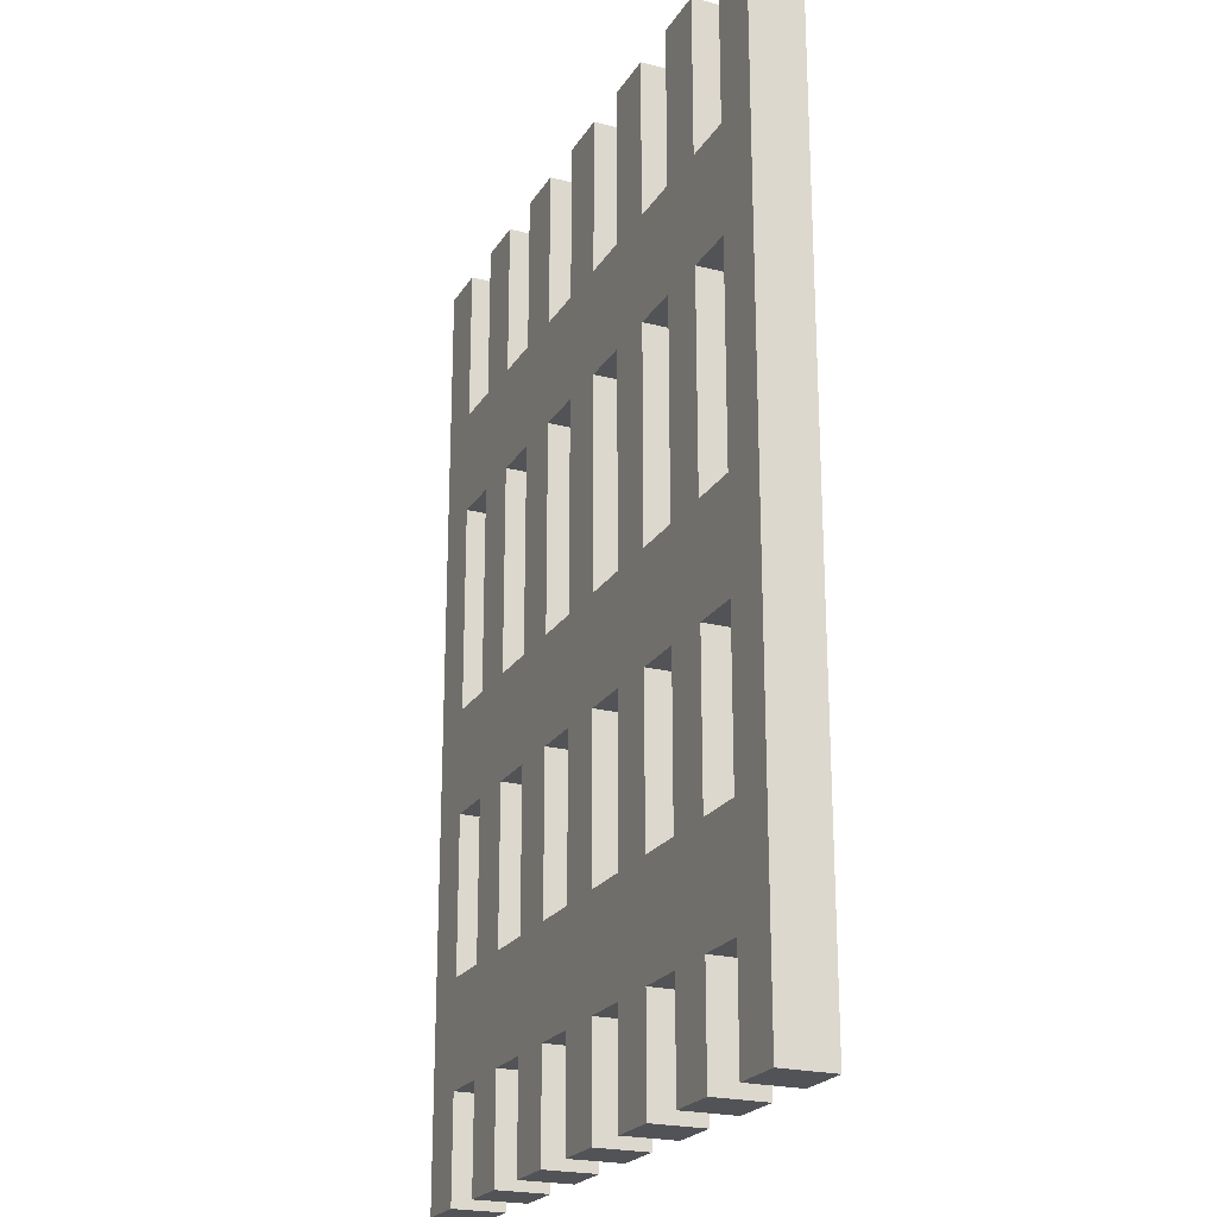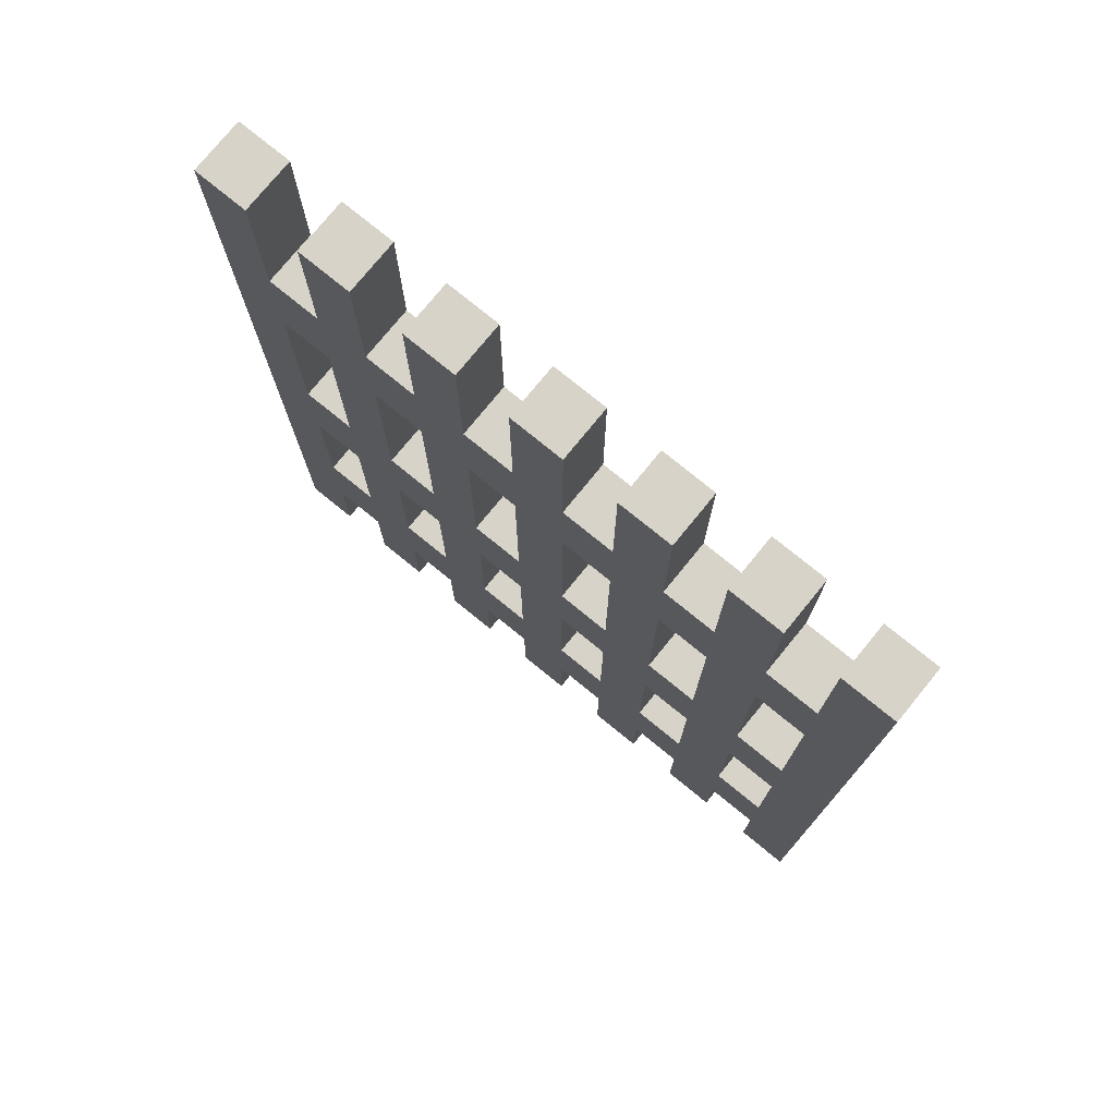
<metadata>
{"format":"obj","ext":"obj","renderer":"f3d","projection":"perspective","resolution":1024,"background":"white","views":[{"elev":-22.4,"azim":66.3,"up":"+Y"},{"elev":76.6,"azim":39.2,"up":"+Y"}]}
</metadata>
<code>
o
v -0.2 0 0
v -0.2 0 -0.1
v -0.2 1.8 0
v -0.2 1.8 -0.1
v 0 0 0
v 0 0 -0.1
v 0 0.2 0
v 0 0.2 -0.1
v 0 0.4 0
v 0 0.4 -0.1
v 0 0.7 0
v 0 0.7 -0.1
v 0 0.9 0
v 0 0.9 -0.1
v 0 1.3 0
v 0 1.3 -0.1
v 0 1.5 0
v 0 1.5 -0.1
v 0 1.8 0
v 0 1.8 -0.1
v 0.2 0 0
v 0.2 0 -0.1
v 0.2 0.2 0
v 0.2 0.2 -0.1
v 0.2 0.4 0
v 0.2 0.4 -0.1
v 0.2 0.7 0
v 0.2 0.7 -0.1
v 0.2 0.9 0
v 0.2 0.9 -0.1
v 0.2 1.3 0
v 0.2 1.3 -0.1
v 0.2 1.5 0
v 0.2 1.5 -0.1
v 0.2 1.8 0
v 0.2 1.8 -0.1
v 0.4 0 0
v 0.4 0 -0.1
v 0.4 0.2 0
v 0.4 0.2 -0.1
v 0.4 0.4 0
v 0.4 0.4 -0.1
v 0.4 0.7 0
v 0.4 0.7 -0.1
v 0.4 0.9 0
v 0.4 0.9 -0.1
v 0.4 1.3 0
v 0.4 1.3 -0.1
v 0.4 1.5 0
v 0.4 1.5 -0.1
v 0.4 1.8 0
v 0.4 1.8 -0.1
v 0.6 0 0
v 0.6 0 -0.1
v 0.6 0.2 0
v 0.6 0.2 -0.1
v 0.6 0.4 0
v 0.6 0.4 -0.1
v 0.6 0.7 0
v 0.6 0.7 -0.1
v 0.6 0.9 0
v 0.6 0.9 -0.1
v 0.6 1.3 0
v 0.6 1.3 -0.1
v 0.6 1.5 0
v 0.6 1.5 -0.1
v 0.6 1.8 0
v 0.6 1.8 -0.1
v 0.8 0 0
v 0.8 0 -0.1
v 0.8 0.2 0
v 0.8 0.2 -0.1
v 0.8 0.4 0
v 0.8 0.4 -0.1
v 0.8 0.7 0
v 0.8 0.7 -0.1
v 0.8 0.9 0
v 0.8 0.9 -0.1
v 0.8 1.3 0
v 0.8 1.3 -0.1
v 0.8 1.5 0
v 0.8 1.5 -0.1
v 0.8 1.8 0
v 0.8 1.8 -0.1
v 1 0 0
v 1 0 -0.1
v 1 0.2 0
v 1 0.2 -0.1
v 1 0.4 0
v 1 0.4 -0.1
v 1 0.7 0
v 1 0.7 -0.1
v 1 0.9 0
v 1 0.9 -0.1
v 1 1.3 0
v 1 1.3 -0.1
v 1 1.5 0
v 1 1.5 -0.1
v 1 1.8 0
v 1 1.8 -0.1
v -0.1 0 0
v -0.1 0 -0.1
v -0.1 0.2 0
v -0.1 0.2 -0.1
v -0.1 0.4 0
v -0.1 0.4 -0.1
v -0.1 0.7 0
v -0.1 0.7 -0.1
v -0.1 0.9 0
v -0.1 0.9 -0.1
v -0.1 1.3 0
v -0.1 1.3 -0.1
v -0.1 1.5 0
v -0.1 1.5 -0.1
v -0.1 1.8 0
v -0.1 1.8 -0.1
v 0.1 0 0
v 0.1 0 -0.1
v 0.1 0.2 0
v 0.1 0.2 -0.1
v 0.1 0.4 0
v 0.1 0.4 -0.1
v 0.1 0.7 0
v 0.1 0.7 -0.1
v 0.1 0.9 0
v 0.1 0.9 -0.1
v 0.1 1.3 0
v 0.1 1.3 -0.1
v 0.1 1.5 0
v 0.1 1.5 -0.1
v 0.1 1.8 0
v 0.1 1.8 -0.1
v 0.3 0 0
v 0.3 0 -0.1
v 0.3 0.2 0
v 0.3 0.2 -0.1
v 0.3 0.4 0
v 0.3 0.4 -0.1
v 0.3 0.7 0
v 0.3 0.7 -0.1
v 0.3 0.9 0
v 0.3 0.9 -0.1
v 0.3 1.3 0
v 0.3 1.3 -0.1
v 0.3 1.5 0
v 0.3 1.5 -0.1
v 0.3 1.8 0
v 0.3 1.8 -0.1
v 0.5 0 0
v 0.5 0 -0.1
v 0.5 0.2 0
v 0.5 0.2 -0.1
v 0.5 0.4 0
v 0.5 0.4 -0.1
v 0.5 0.7 0
v 0.5 0.7 -0.1
v 0.5 0.9 0
v 0.5 0.9 -0.1
v 0.5 1.3 0
v 0.5 1.3 -0.1
v 0.5 1.5 0
v 0.5 1.5 -0.1
v 0.5 1.8 0
v 0.5 1.8 -0.1
v 0.7 0 0
v 0.7 0 -0.1
v 0.7 0.2 0
v 0.7 0.2 -0.1
v 0.7 0.4 0
v 0.7 0.4 -0.1
v 0.7 0.7 0
v 0.7 0.7 -0.1
v 0.7 0.9 0
v 0.7 0.9 -0.1
v 0.7 1.3 0
v 0.7 1.3 -0.1
v 0.7 1.5 0
v 0.7 1.5 -0.1
v 0.7 1.8 0
v 0.7 1.8 -0.1
v 0.9 0 0
v 0.9 0 -0.1
v 0.9 0.2 0
v 0.9 0.2 -0.1
v 0.9 0.4 0
v 0.9 0.4 -0.1
v 0.9 0.7 0
v 0.9 0.7 -0.1
v 0.9 0.9 0
v 0.9 0.9 -0.1
v 0.9 1.3 0
v 0.9 1.3 -0.1
v 0.9 1.5 0
v 0.9 1.5 -0.1
v 0.9 1.8 0
v 0.9 1.8 -0.1
v 1.1 0 0
v 1.1 0 -0.1
v 1.1 1.8 0
v 1.1 1.8 -0.1
v -0.2 0 0
v -0.2 1.8 0
v -0.1 0 0
v -0.1 0.2 0
v -0.1 0.4 0
v -0.1 0.7 0
v -0.1 0.9 0
v -0.1 1.3 0
v -0.1 1.5 0
v -0.1 1.8 0
v 0 0 0
v 0 0.2 0
v 0 0.4 0
v 0 0.7 0
v 0 0.9 0
v 0 1.3 0
v 0 1.5 0
v 0 1.8 0
v 0.1 0 0
v 0.1 0.2 0
v 0.1 0.4 0
v 0.1 0.7 0
v 0.1 0.9 0
v 0.1 1.3 0
v 0.1 1.5 0
v 0.1 1.8 0
v 0.2 0 0
v 0.2 0.2 0
v 0.2 0.4 0
v 0.2 0.7 0
v 0.2 0.9 0
v 0.2 1.3 0
v 0.2 1.5 0
v 0.2 1.8 0
v 0.3 0 0
v 0.3 0.2 0
v 0.3 0.4 0
v 0.3 0.7 0
v 0.3 0.9 0
v 0.3 1.3 0
v 0.3 1.5 0
v 0.3 1.8 0
v 0.4 0 0
v 0.4 0.2 0
v 0.4 0.4 0
v 0.4 0.7 0
v 0.4 0.9 0
v 0.4 1.3 0
v 0.4 1.5 0
v 0.4 1.8 0
v 0.5 0 0
v 0.5 0.2 0
v 0.5 0.4 0
v 0.5 0.7 0
v 0.5 0.9 0
v 0.5 1.3 0
v 0.5 1.5 0
v 0.5 1.8 0
v 0.6 0 0
v 0.6 0.2 0
v 0.6 0.4 0
v 0.6 0.7 0
v 0.6 0.9 0
v 0.6 1.3 0
v 0.6 1.5 0
v 0.6 1.8 0
v 0.7 0 0
v 0.7 0.2 0
v 0.7 0.4 0
v 0.7 0.7 0
v 0.7 0.9 0
v 0.7 1.3 0
v 0.7 1.5 0
v 0.7 1.8 0
v 0.8 0 0
v 0.8 0.2 0
v 0.8 0.4 0
v 0.8 0.7 0
v 0.8 0.9 0
v 0.8 1.3 0
v 0.8 1.5 0
v 0.8 1.8 0
v 0.9 0 0
v 0.9 0.2 0
v 0.9 0.4 0
v 0.9 0.7 0
v 0.9 0.9 0
v 0.9 1.3 0
v 0.9 1.5 0
v 0.9 1.8 0
v 1 0 0
v 1 0.2 0
v 1 0.4 0
v 1 0.7 0
v 1 0.9 0
v 1 1.3 0
v 1 1.5 0
v 1 1.8 0
v 1.1 0 0
v 1.1 1.8 0
v -0.2 0 -0.1
v -0.2 1.8 -0.1
v -0.1 0 -0.1
v -0.1 0.2 -0.1
v -0.1 0.4 -0.1
v -0.1 0.7 -0.1
v -0.1 0.9 -0.1
v -0.1 1.3 -0.1
v -0.1 1.5 -0.1
v -0.1 1.8 -0.1
v 0 0 -0.1
v 0 0.2 -0.1
v 0 0.4 -0.1
v 0 0.7 -0.1
v 0 0.9 -0.1
v 0 1.3 -0.1
v 0 1.5 -0.1
v 0 1.8 -0.1
v 0.1 0 -0.1
v 0.1 0.2 -0.1
v 0.1 0.4 -0.1
v 0.1 0.7 -0.1
v 0.1 0.9 -0.1
v 0.1 1.3 -0.1
v 0.1 1.5 -0.1
v 0.1 1.8 -0.1
v 0.2 0 -0.1
v 0.2 0.2 -0.1
v 0.2 0.4 -0.1
v 0.2 0.7 -0.1
v 0.2 0.9 -0.1
v 0.2 1.3 -0.1
v 0.2 1.5 -0.1
v 0.2 1.8 -0.1
v 0.3 0 -0.1
v 0.3 0.2 -0.1
v 0.3 0.4 -0.1
v 0.3 0.7 -0.1
v 0.3 0.9 -0.1
v 0.3 1.3 -0.1
v 0.3 1.5 -0.1
v 0.3 1.8 -0.1
v 0.4 0 -0.1
v 0.4 0.2 -0.1
v 0.4 0.4 -0.1
v 0.4 0.7 -0.1
v 0.4 0.9 -0.1
v 0.4 1.3 -0.1
v 0.4 1.5 -0.1
v 0.4 1.8 -0.1
v 0.5 0 -0.1
v 0.5 0.2 -0.1
v 0.5 0.4 -0.1
v 0.5 0.7 -0.1
v 0.5 0.9 -0.1
v 0.5 1.3 -0.1
v 0.5 1.5 -0.1
v 0.5 1.8 -0.1
v 0.6 0 -0.1
v 0.6 0.2 -0.1
v 0.6 0.4 -0.1
v 0.6 0.7 -0.1
v 0.6 0.9 -0.1
v 0.6 1.3 -0.1
v 0.6 1.5 -0.1
v 0.6 1.8 -0.1
v 0.7 0 -0.1
v 0.7 0.2 -0.1
v 0.7 0.4 -0.1
v 0.7 0.7 -0.1
v 0.7 0.9 -0.1
v 0.7 1.3 -0.1
v 0.7 1.5 -0.1
v 0.7 1.8 -0.1
v 0.8 0 -0.1
v 0.8 0.2 -0.1
v 0.8 0.4 -0.1
v 0.8 0.7 -0.1
v 0.8 0.9 -0.1
v 0.8 1.3 -0.1
v 0.8 1.5 -0.1
v 0.8 1.8 -0.1
v 0.9 0 -0.1
v 0.9 0.2 -0.1
v 0.9 0.4 -0.1
v 0.9 0.7 -0.1
v 0.9 0.9 -0.1
v 0.9 1.3 -0.1
v 0.9 1.5 -0.1
v 0.9 1.8 -0.1
v 1 0 -0.1
v 1 0.2 -0.1
v 1 0.4 -0.1
v 1 0.7 -0.1
v 1 0.9 -0.1
v 1 1.3 -0.1
v 1 1.5 -0.1
v 1 1.8 -0.1
v 1.1 0 -0.1
v 1.1 1.8 -0.1
v -0.2 0 0
v -0.1 0 0
v 0 0 0
v 0.1 0 0
v 0.2 0 0
v 0.3 0 0
v 0.4 0 0
v 0.5 0 0
v 0.6 0 0
v 0.7 0 0
v 0.8 0 0
v 0.9 0 0
v 1 0 0
v 1.1 0 0
v -0.2 0 -0.1
v -0.1 0 -0.1
v 0 0 -0.1
v 0.1 0 -0.1
v 0.2 0 -0.1
v 0.3 0 -0.1
v 0.4 0 -0.1
v 0.5 0 -0.1
v 0.6 0 -0.1
v 0.7 0 -0.1
v 0.8 0 -0.1
v 0.9 0 -0.1
v 1 0 -0.1
v 1.1 0 -0.1
v -0.1 0.2 0
v 0 0.2 0
v 0.1 0.2 0
v 0.2 0.2 0
v 0.3 0.2 0
v 0.4 0.2 0
v 0.5 0.2 0
v 0.6 0.2 0
v 0.7 0.2 0
v 0.8 0.2 0
v 0.9 0.2 0
v 1 0.2 0
v -0.1 0.2 -0.1
v 0 0.2 -0.1
v 0.1 0.2 -0.1
v 0.2 0.2 -0.1
v 0.3 0.2 -0.1
v 0.4 0.2 -0.1
v 0.5 0.2 -0.1
v 0.6 0.2 -0.1
v 0.7 0.2 -0.1
v 0.8 0.2 -0.1
v 0.9 0.2 -0.1
v 1 0.2 -0.1
v -0.1 0.7 0
v 0 0.7 0
v 0.1 0.7 0
v 0.2 0.7 0
v 0.3 0.7 0
v 0.4 0.7 0
v 0.5 0.7 0
v 0.6 0.7 0
v 0.7 0.7 0
v 0.8 0.7 0
v 0.9 0.7 0
v 1 0.7 0
v -0.1 0.7 -0.1
v 0 0.7 -0.1
v 0.1 0.7 -0.1
v 0.2 0.7 -0.1
v 0.3 0.7 -0.1
v 0.4 0.7 -0.1
v 0.5 0.7 -0.1
v 0.6 0.7 -0.1
v 0.7 0.7 -0.1
v 0.8 0.7 -0.1
v 0.9 0.7 -0.1
v 1 0.7 -0.1
v -0.1 1.3 0
v 0 1.3 0
v 0.1 1.3 0
v 0.2 1.3 0
v 0.3 1.3 0
v 0.4 1.3 0
v 0.5 1.3 0
v 0.6 1.3 0
v 0.7 1.3 0
v 0.8 1.3 0
v 0.9 1.3 0
v 1 1.3 0
v -0.1 1.3 -0.1
v 0 1.3 -0.1
v 0.1 1.3 -0.1
v 0.2 1.3 -0.1
v 0.3 1.3 -0.1
v 0.4 1.3 -0.1
v 0.5 1.3 -0.1
v 0.6 1.3 -0.1
v 0.7 1.3 -0.1
v 0.8 1.3 -0.1
v 0.9 1.3 -0.1
v 1 1.3 -0.1
v -0.1 0.4 0
v 0 0.4 0
v 0.1 0.4 0
v 0.2 0.4 0
v 0.3 0.4 0
v 0.4 0.4 0
v 0.5 0.4 0
v 0.6 0.4 0
v 0.7 0.4 0
v 0.8 0.4 0
v 0.9 0.4 0
v 1 0.4 0
v -0.1 0.4 -0.1
v 0 0.4 -0.1
v 0.1 0.4 -0.1
v 0.2 0.4 -0.1
v 0.3 0.4 -0.1
v 0.4 0.4 -0.1
v 0.5 0.4 -0.1
v 0.6 0.4 -0.1
v 0.7 0.4 -0.1
v 0.8 0.4 -0.1
v 0.9 0.4 -0.1
v 1 0.4 -0.1
v -0.1 0.9 0
v 0 0.9 0
v 0.1 0.9 0
v 0.2 0.9 0
v 0.3 0.9 0
v 0.4 0.9 0
v 0.5 0.9 0
v 0.6 0.9 0
v 0.7 0.9 0
v 0.8 0.9 0
v 0.9 0.9 0
v 1 0.9 0
v -0.1 0.9 -0.1
v 0 0.9 -0.1
v 0.1 0.9 -0.1
v 0.2 0.9 -0.1
v 0.3 0.9 -0.1
v 0.4 0.9 -0.1
v 0.5 0.9 -0.1
v 0.6 0.9 -0.1
v 0.7 0.9 -0.1
v 0.8 0.9 -0.1
v 0.9 0.9 -0.1
v 1 0.9 -0.1
v -0.1 1.5 0
v 0 1.5 0
v 0.1 1.5 0
v 0.2 1.5 0
v 0.3 1.5 0
v 0.4 1.5 0
v 0.5 1.5 0
v 0.6 1.5 0
v 0.7 1.5 0
v 0.8 1.5 0
v 0.9 1.5 0
v 1 1.5 0
v -0.1 1.5 -0.1
v 0 1.5 -0.1
v 0.1 1.5 -0.1
v 0.2 1.5 -0.1
v 0.3 1.5 -0.1
v 0.4 1.5 -0.1
v 0.5 1.5 -0.1
v 0.6 1.5 -0.1
v 0.7 1.5 -0.1
v 0.8 1.5 -0.1
v 0.9 1.5 -0.1
v 1 1.5 -0.1
v -0.2 1.8 0
v -0.1 1.8 0
v 0 1.8 0
v 0.1 1.8 0
v 0.2 1.8 0
v 0.3 1.8 0
v 0.4 1.8 0
v 0.5 1.8 0
v 0.6 1.8 0
v 0.7 1.8 0
v 0.8 1.8 0
v 0.9 1.8 0
v 1 1.8 0
v 1.1 1.8 0
v -0.2 1.8 -0.1
v -0.1 1.8 -0.1
v 0 1.8 -0.1
v 0.1 1.8 -0.1
v 0.2 1.8 -0.1
v 0.3 1.8 -0.1
v 0.4 1.8 -0.1
v 0.5 1.8 -0.1
v 0.6 1.8 -0.1
v 0.7 1.8 -0.1
v 0.8 1.8 -0.1
v 0.9 1.8 -0.1
v 1 1.8 -0.1
v 1.1 1.8 -0.1
f 3 2 1
f 4 2 3
f 7 6 5
f 8 6 7
f 11 10 9
f 12 10 11
f 15 14 13
f 16 14 15
f 19 18 17
f 20 18 19
f 23 22 21
f 24 22 23
f 27 26 25
f 28 26 27
f 31 30 29
f 32 30 31
f 35 34 33
f 36 34 35
f 39 38 37
f 40 38 39
f 43 42 41
f 44 42 43
f 47 46 45
f 48 46 47
f 51 50 49
f 52 50 51
f 55 54 53
f 56 54 55
f 59 58 57
f 60 58 59
f 63 62 61
f 64 62 63
f 67 66 65
f 68 66 67
f 71 70 69
f 72 70 71
f 75 74 73
f 76 74 75
f 79 78 77
f 80 78 79
f 83 82 81
f 84 82 83
f 87 86 85
f 88 86 87
f 91 90 89
f 92 90 91
f 95 94 93
f 96 94 95
f 99 98 97
f 100 98 99
f 101 102 103
f 103 102 104
f 105 106 107
f 107 106 108
f 109 110 111
f 111 110 112
f 113 114 115
f 115 114 116
f 117 118 119
f 119 118 120
f 121 122 123
f 123 122 124
f 125 126 127
f 127 126 128
f 129 130 131
f 131 130 132
f 133 134 135
f 135 134 136
f 137 138 139
f 139 138 140
f 141 142 143
f 143 142 144
f 145 146 147
f 147 146 148
f 149 150 151
f 151 150 152
f 153 154 155
f 155 154 156
f 157 158 159
f 159 158 160
f 161 162 163
f 163 162 164
f 165 166 167
f 167 166 168
f 169 170 171
f 171 170 172
f 173 174 175
f 175 174 176
f 177 178 179
f 179 178 180
f 181 182 183
f 183 182 184
f 185 186 187
f 187 186 188
f 189 190 191
f 191 190 192
f 193 194 195
f 195 194 196
f 197 198 199
f 199 198 200
f 203 202 201
f 204 202 203
f 205 202 204
f 206 202 205
f 207 202 206
f 208 202 207
f 209 202 208
f 210 202 209
f 212 205 204
f 213 205 212
f 214 207 206
f 215 207 214
f 216 209 208
f 217 209 216
f 219 213 212
f 219 218 217
f 219 217 216
f 219 216 215
f 219 215 214
f 219 214 213
f 219 212 211
f 220 218 219
f 221 218 220
f 222 218 221
f 223 218 222
f 224 218 223
f 225 218 224
f 226 218 225
f 228 221 220
f 229 221 228
f 230 223 222
f 231 223 230
f 232 225 224
f 233 225 232
f 235 229 228
f 235 234 233
f 235 233 232
f 235 232 231
f 235 231 230
f 235 230 229
f 235 228 227
f 236 234 235
f 237 234 236
f 238 234 237
f 239 234 238
f 240 234 239
f 241 234 240
f 242 234 241
f 244 237 236
f 245 237 244
f 246 239 238
f 247 239 246
f 248 241 240
f 249 241 248
f 251 245 244
f 251 250 249
f 251 249 248
f 251 248 247
f 251 247 246
f 251 246 245
f 251 244 243
f 252 250 251
f 253 250 252
f 254 250 253
f 255 250 254
f 256 250 255
f 257 250 256
f 258 250 257
f 260 253 252
f 261 253 260
f 262 255 254
f 263 255 262
f 264 257 256
f 265 257 264
f 267 261 260
f 267 266 265
f 267 265 264
f 267 264 263
f 267 263 262
f 267 262 261
f 267 260 259
f 268 266 267
f 269 266 268
f 270 266 269
f 271 266 270
f 272 266 271
f 273 266 272
f 274 266 273
f 276 269 268
f 277 269 276
f 278 271 270
f 279 271 278
f 280 273 272
f 281 273 280
f 283 277 276
f 283 282 281
f 283 281 280
f 283 280 279
f 283 279 278
f 283 278 277
f 283 276 275
f 284 282 283
f 285 282 284
f 286 282 285
f 287 282 286
f 288 282 287
f 289 282 288
f 290 282 289
f 292 285 284
f 293 285 292
f 294 287 286
f 295 287 294
f 296 289 288
f 297 289 296
f 299 293 292
f 299 298 297
f 299 297 296
f 299 296 295
f 299 295 294
f 299 294 293
f 299 292 291
f 300 298 299
f 301 302 303
f 303 302 304
f 304 302 305
f 305 302 306
f 306 302 307
f 307 302 308
f 308 302 309
f 309 302 310
f 304 305 312
f 312 305 313
f 306 307 314
f 314 307 315
f 308 309 316
f 316 309 317
f 312 313 319
f 317 318 319
f 316 317 319
f 315 316 319
f 314 315 319
f 313 314 319
f 311 312 319
f 319 318 320
f 320 318 321
f 321 318 322
f 322 318 323
f 323 318 324
f 324 318 325
f 325 318 326
f 320 321 328
f 328 321 329
f 322 323 330
f 330 323 331
f 324 325 332
f 332 325 333
f 328 329 335
f 333 334 335
f 332 333 335
f 331 332 335
f 330 331 335
f 329 330 335
f 327 328 335
f 335 334 336
f 336 334 337
f 337 334 338
f 338 334 339
f 339 334 340
f 340 334 341
f 341 334 342
f 336 337 344
f 344 337 345
f 338 339 346
f 346 339 347
f 340 341 348
f 348 341 349
f 344 345 351
f 349 350 351
f 348 349 351
f 347 348 351
f 346 347 351
f 345 346 351
f 343 344 351
f 351 350 352
f 352 350 353
f 353 350 354
f 354 350 355
f 355 350 356
f 356 350 357
f 357 350 358
f 352 353 360
f 360 353 361
f 354 355 362
f 362 355 363
f 356 357 364
f 364 357 365
f 360 361 367
f 365 366 367
f 364 365 367
f 363 364 367
f 362 363 367
f 361 362 367
f 359 360 367
f 367 366 368
f 368 366 369
f 369 366 370
f 370 366 371
f 371 366 372
f 372 366 373
f 373 366 374
f 368 369 376
f 376 369 377
f 370 371 378
f 378 371 379
f 372 373 380
f 380 373 381
f 376 377 383
f 381 382 383
f 380 381 383
f 379 380 383
f 378 379 383
f 377 378 383
f 375 376 383
f 383 382 384
f 384 382 385
f 385 382 386
f 386 382 387
f 387 382 388
f 388 382 389
f 389 382 390
f 384 385 392
f 392 385 393
f 386 387 394
f 394 387 395
f 388 389 396
f 396 389 397
f 392 393 399
f 397 398 399
f 396 397 399
f 395 396 399
f 394 395 399
f 393 394 399
f 391 392 399
f 399 398 400
f 415 402 401
f 416 402 415
f 417 404 403
f 418 404 417
f 419 406 405
f 420 406 419
f 421 408 407
f 422 408 421
f 423 410 409
f 424 410 423
f 425 412 411
f 426 412 425
f 427 414 413
f 428 414 427
f 441 430 429
f 442 430 441
f 443 432 431
f 444 432 443
f 445 434 433
f 446 434 445
f 447 436 435
f 448 436 447
f 449 438 437
f 450 438 449
f 451 440 439
f 452 440 451
f 465 454 453
f 466 454 465
f 467 456 455
f 468 456 467
f 469 458 457
f 470 458 469
f 471 460 459
f 472 460 471
f 473 462 461
f 474 462 473
f 475 464 463
f 476 464 475
f 489 478 477
f 490 478 489
f 491 480 479
f 492 480 491
f 493 482 481
f 494 482 493
f 495 484 483
f 496 484 495
f 497 486 485
f 498 486 497
f 499 488 487
f 500 488 499
f 501 502 513
f 513 502 514
f 503 504 515
f 515 504 516
f 505 506 517
f 517 506 518
f 507 508 519
f 519 508 520
f 509 510 521
f 521 510 522
f 511 512 523
f 523 512 524
f 525 526 537
f 537 526 538
f 527 528 539
f 539 528 540
f 529 530 541
f 541 530 542
f 531 532 543
f 543 532 544
f 533 534 545
f 545 534 546
f 535 536 547
f 547 536 548
f 549 550 561
f 561 550 562
f 551 552 563
f 563 552 564
f 553 554 565
f 565 554 566
f 555 556 567
f 567 556 568
f 557 558 569
f 569 558 570
f 559 560 571
f 571 560 572
f 573 574 587
f 587 574 588
f 575 576 589
f 589 576 590
f 577 578 591
f 591 578 592
f 579 580 593
f 593 580 594
f 581 582 595
f 595 582 596
f 583 584 597
f 597 584 598
f 585 586 599
f 599 586 600

</code>
